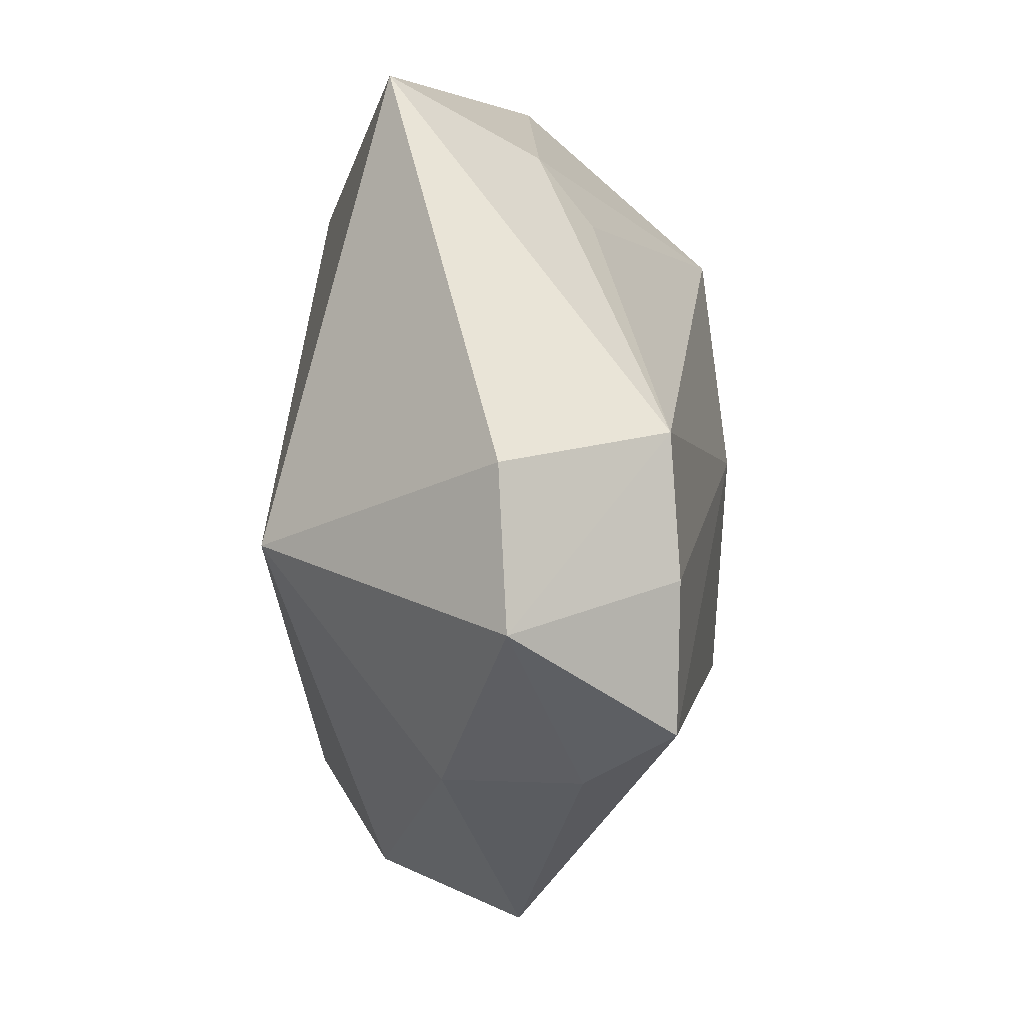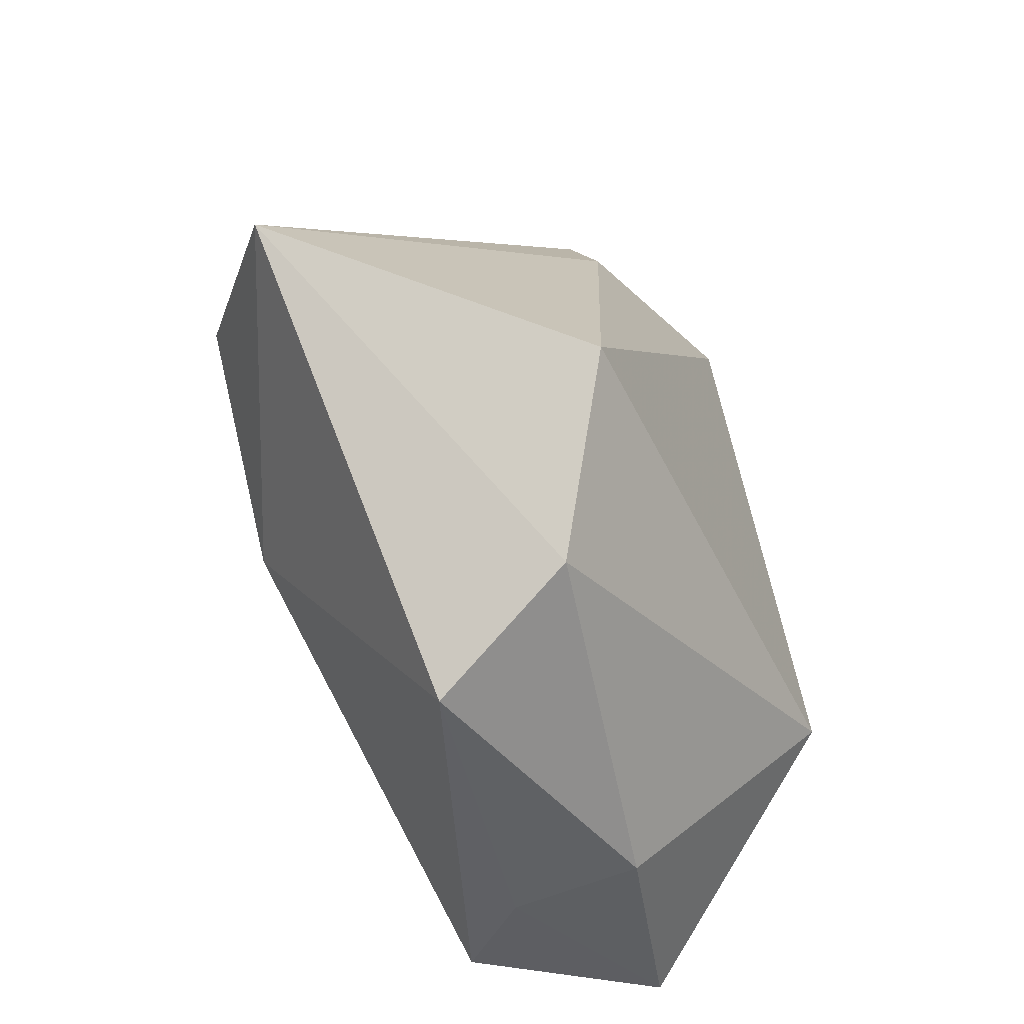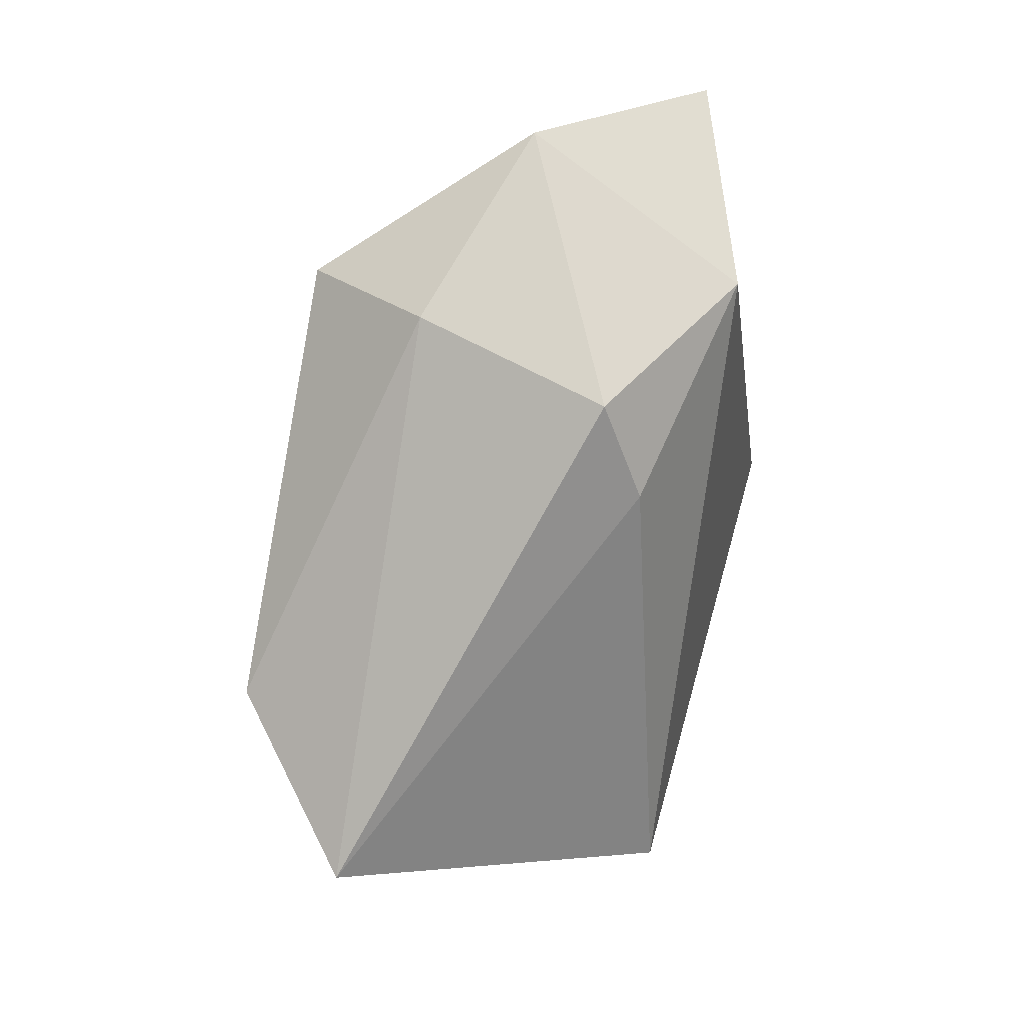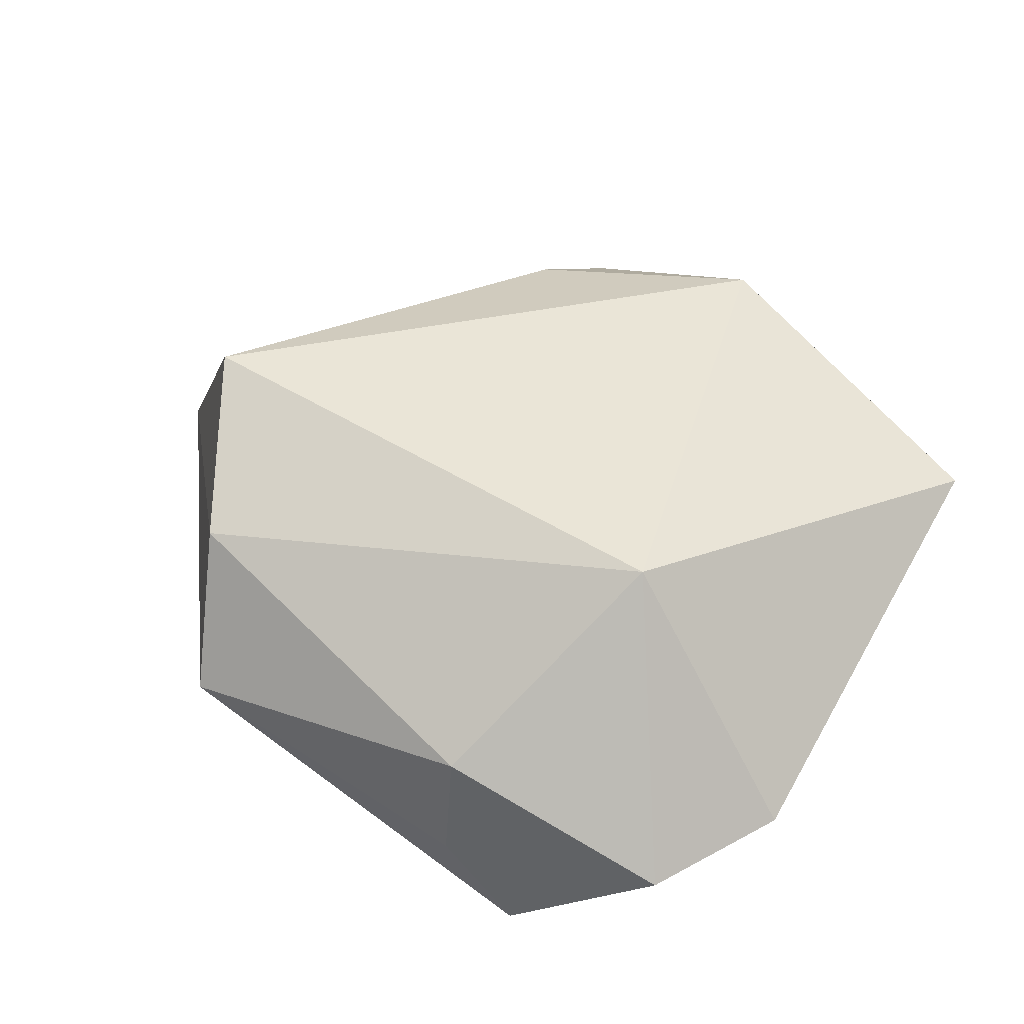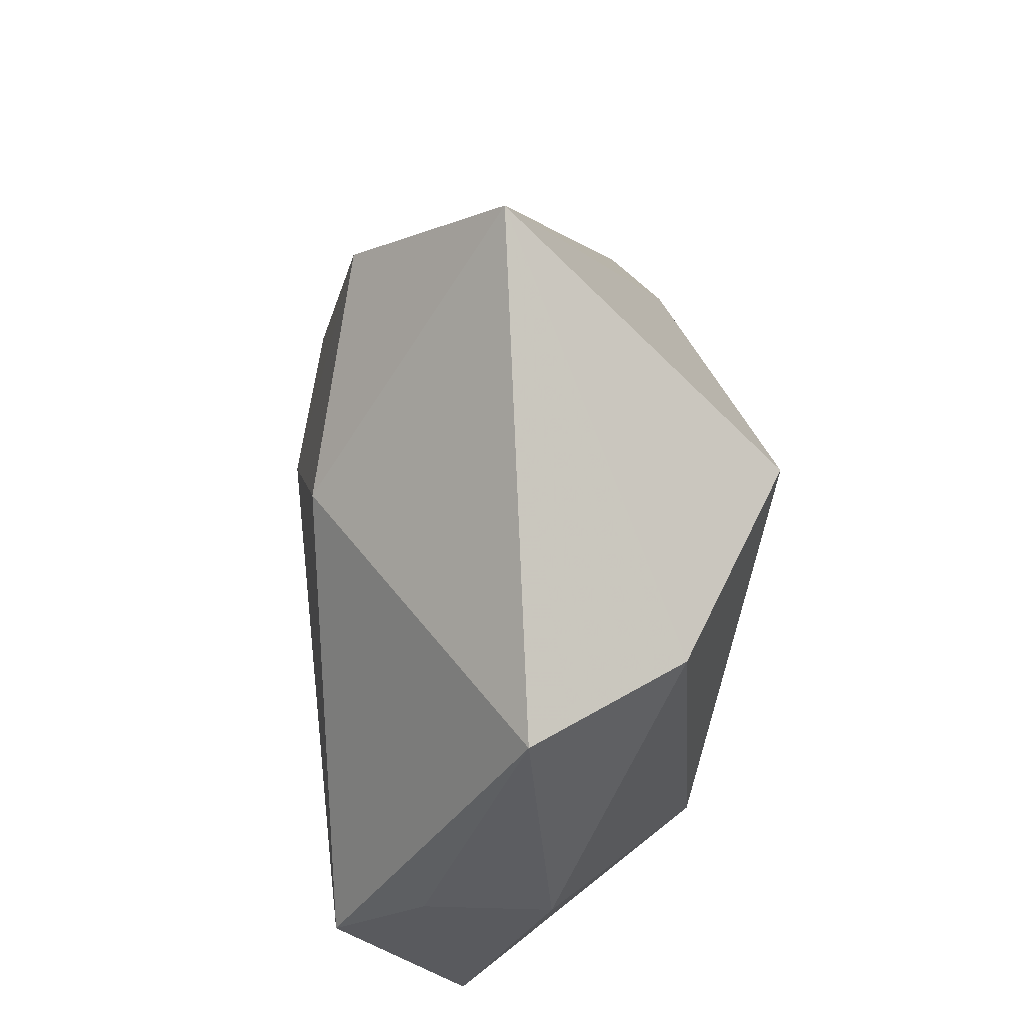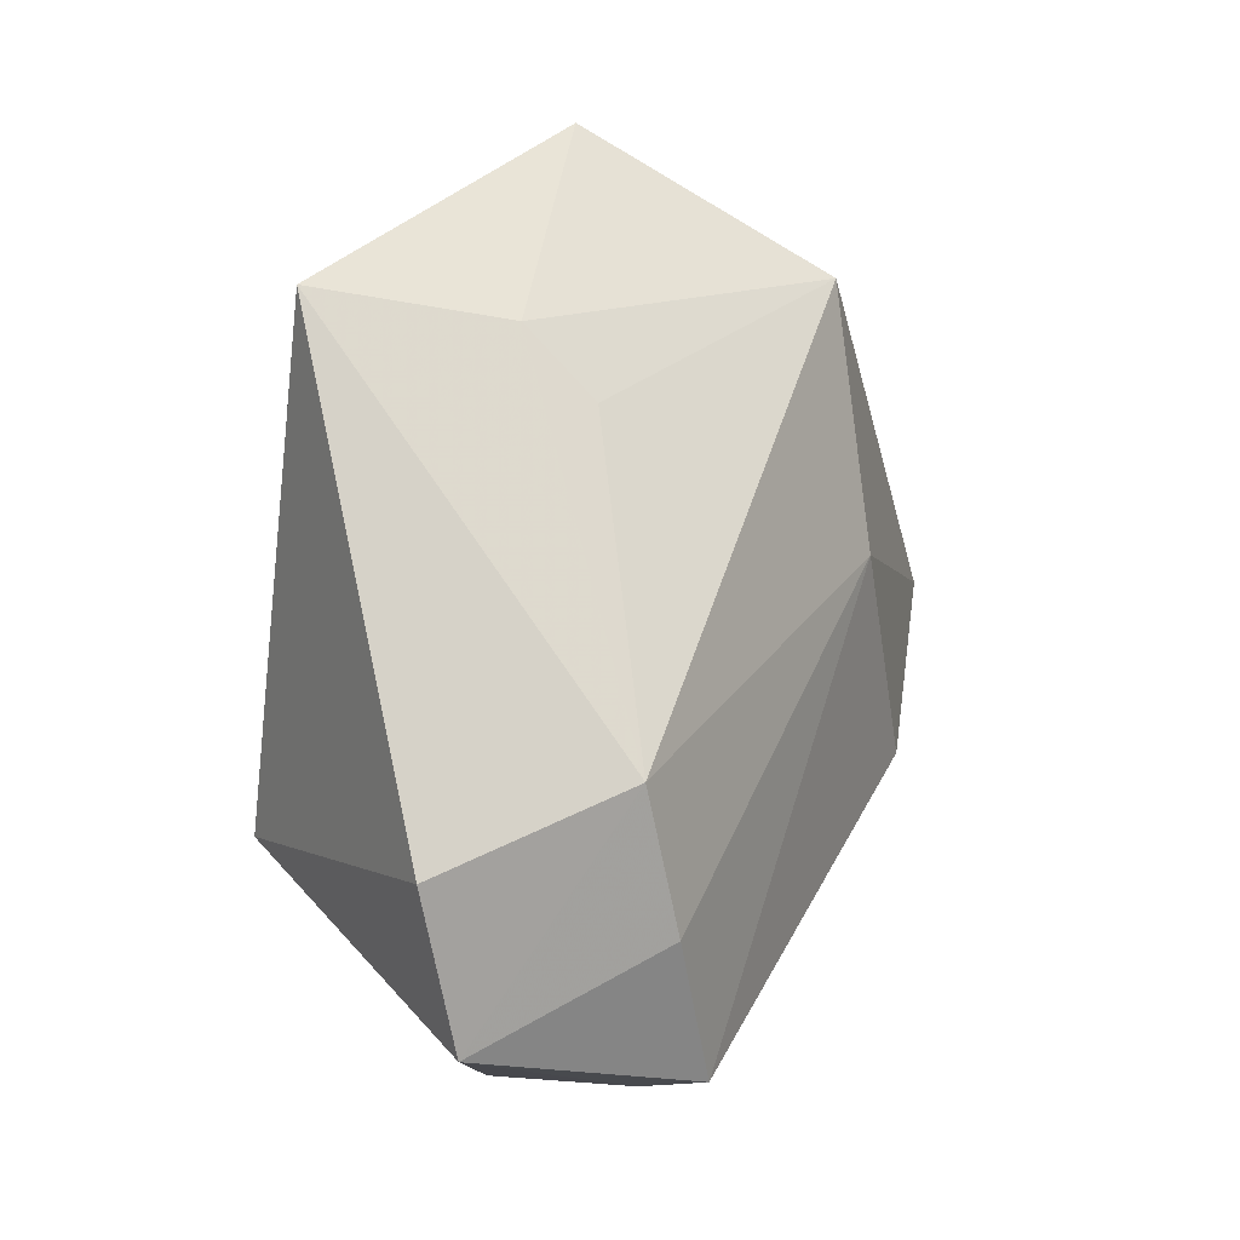
<metadata>
{"format":"obj","ext":"obj","renderer":"f3d","projection":"perspective","resolution":1024,"background":"white","views":[{"elev":-31.8,"azim":93.9,"up":"+Y"},{"elev":-47.7,"azim":-62.7,"up":"+Y"},{"elev":57.1,"azim":-73.4,"up":"+Y"},{"elev":44.9,"azim":30.9,"up":"+Z"},{"elev":-39.5,"azim":-94.8,"up":"+Y"},{"elev":-4.9,"azim":111.5,"up":"+Y"}]}
</metadata>
<code>
v -0.02332 -0.01017 -0.02485
v -0.02708 -0.03386 0.01695
v 0.04595 0.0292 0.009865
v 0.01458 0.05017 -0.003838
v 0.01217 -0.04285 -0.009267
v 0.04668 -0.02354 -0.002562
v -0.008691 0.04269 -0.0102
v -0.01721 0.03104 0.01786
v -0.05872 0.002249 -0.005555
v -0.005419 0.008886 -0.02746
v -0.02342 -0.04364 -2.035e-05
v 0.03875 -0.03899 -0.002891
v 0.01287 -0.04218 0.005991
v -0.04263 0.00978 -0.02157
v 0.03047 -0.02857 -0.02044
v 0.03306 0.0271 -0.006181
v 0.02505 -0.01922 0.025
v -0.0007486 0.03612 -0.0255
v -0.03764 -0.01486 0.02675
v 0.009448 0.03831 0.02201
v 0.02051 -0.04156 -0.0195
v -0.01369 0.04141 0.01244
v 0.02919 0.01984 -0.01212
v 0.03779 -0.01483 -0.01997
f 1 11 9
f 21 11 1
f 9 22 7
f 2 17 19
f 2 19 9
f 9 11 2
f 13 2 11
f 17 2 13
f 14 1 9
f 9 7 14
f 14 7 18
f 3 24 16
f 17 13 12
f 18 24 10
f 10 14 18
f 1 14 10
f 21 1 10
f 4 7 22
f 18 7 4
f 3 16 4
f 4 16 18
f 19 17 20
f 20 17 3
f 3 4 20
f 20 4 22
f 5 11 21
f 5 13 11
f 21 12 5
f 5 12 13
f 23 24 18
f 18 16 23
f 23 16 24
f 15 12 21
f 24 12 15
f 21 10 15
f 15 10 24
f 6 24 3
f 6 12 24
f 3 17 6
f 17 12 6
f 19 20 8
f 8 20 22
f 9 19 8
f 8 22 9

</code>
